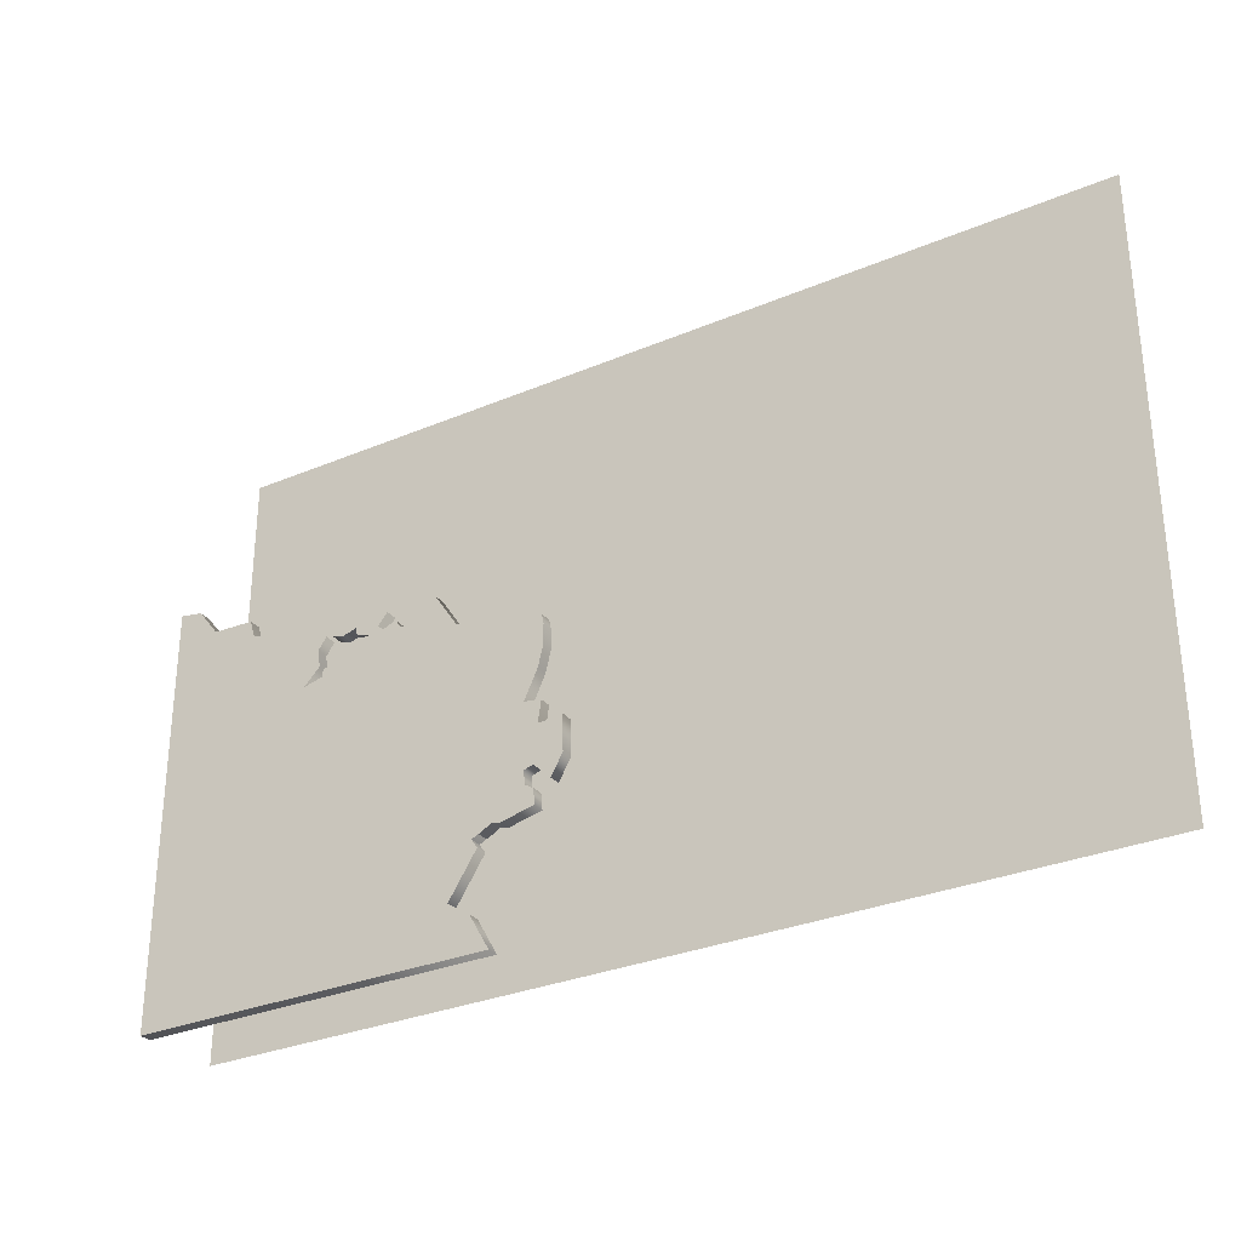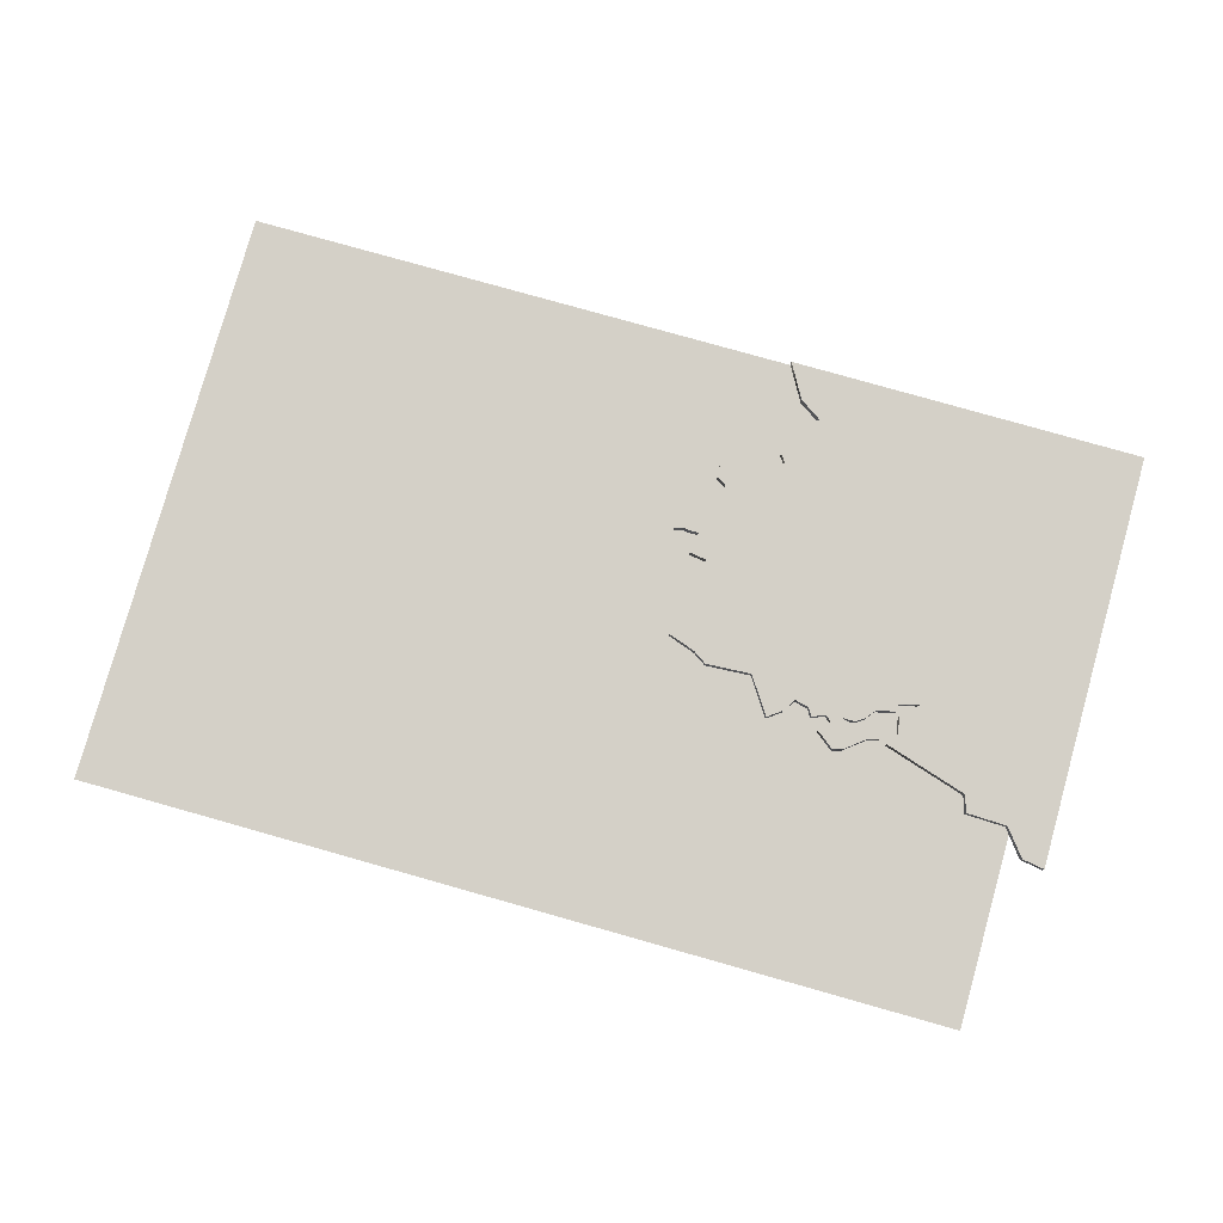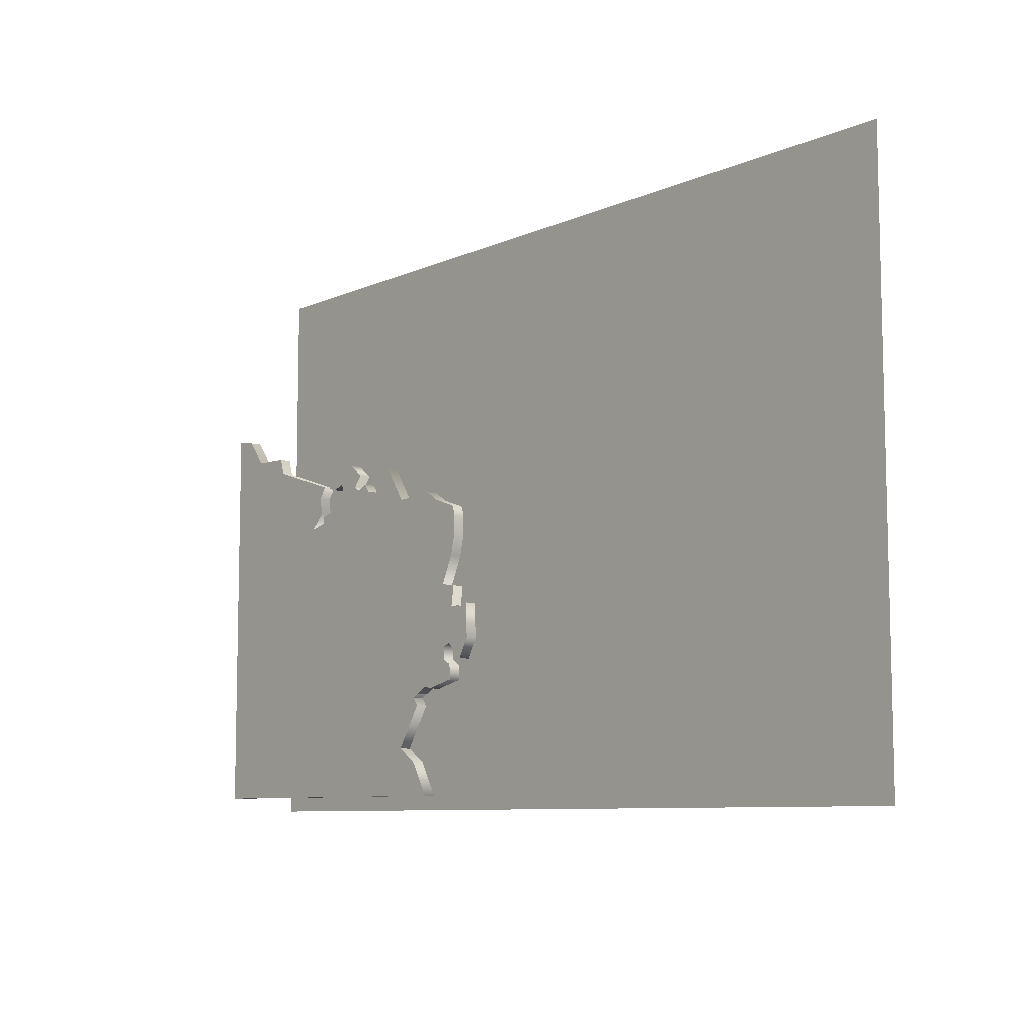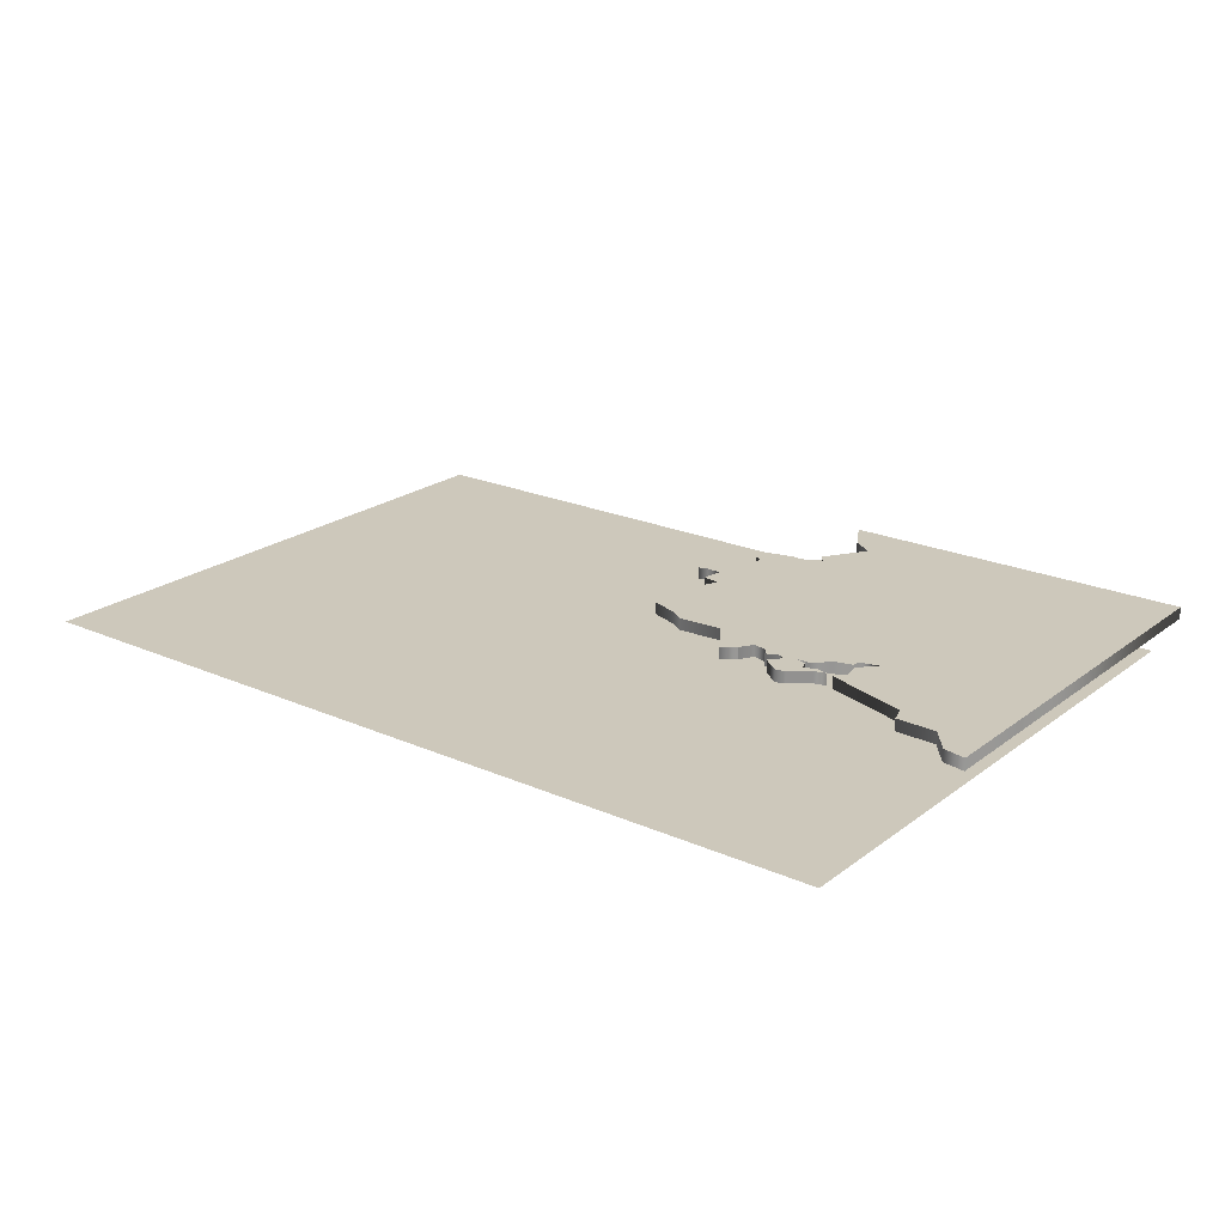
<metadata>
{"format":"obj","ext":"obj","renderer":"f3d","projection":"perspective","resolution":1024,"background":"white","views":[{"elev":-30.6,"azim":-148.6,"up":"+Z"},{"elev":79.9,"azim":15.7,"up":"+Y"},{"elev":-8.5,"azim":-130.0,"up":"+Z"},{"elev":21.8,"azim":37.7,"up":"+Y"}]}
</metadata>
<code>
o Plane
v -1.5 0 1
v 1.5 0 1
v -1.5 0 -1
v 1.5 0 -1
f 2 3 1
f 2 4 3
o path233_path233.001
v 0.4693 0.1927 -0.8359
v 0.4029 0.1927 -0.9527
v 1.602 0.1927 -0.9509
v 1.605 0.1927 0.4451
v 1.529 0.1927 0.4324
v 1.459 0.1927 0.3431
v 1.322 0.1927 0.3389
v 1.305 0.1927 0.282
v 1.022 0.1927 0.1939
v 1.05 0.1927 0.1536
v 1.04 0.1927 0.09653
v 1.094 0.1927 0.04209
v 1.027 0.1927 0.05844
v 1.027 0.1927 0.08313
v 0.9623 0.1927 0.09842
v 0.935 0.1927 0.1332
v 0.9063 0.1927 0.1509
v 0.8583 0.1927 0.1491
v 0.9056 0.1927 0.1622
v 0.914 0.1927 0.1906
v 0.9594 0.1927 0.1763
v 0.9958 0.1927 0.1855
v 0.9573 0.1927 0.1965
v 0.8923 0.1927 0.2475
v 0.8598 0.1927 0.257
v 0.7991 0.1927 0.2102
v 0.8317 0.1927 0.1707
v 0.811 0.1927 0.1549
v 0.7685 0.1927 0.1734
v 0.7509 0.1927 0.1461
v 0.7038 0.1927 0.1347
v 0.6758 0.1927 0.1814
v 0.6269 0.1927 0.1301
v 0.6053 0.1927 0.1272
v 0.586 0.1927 0.06992
v 0.5389 0.1927 0.07007
v 0.4504 0.1927 0.05858
v 0.4362 0.1927 -0.05525
v 0.477 0.1927 -0.154
v 0.4529 0.1927 -0.2323
v 0.4509 0.1927 -0.277
v 0.4981 0.1927 -0.351
v 0.4893 0.1927 -0.4691
v 0.4626 0.1927 -0.4832
v 0.4394 0.1927 -0.5503
v 0.4324 0.1927 -0.5943
v 0.4796 0.1927 -0.6184
v 0.4902 0.1927 -0.6513
v 0.5151 0.1927 -0.6409
v 0.5356 0.1927 -0.6573
v 0.5638 0.1927 -0.6253
v 0.6124 0.1927 -0.6415
v 0.6008 0.1927 -0.6976
v 0.6148 0.1927 -0.722
v 0.6003 0.1927 -0.7587
v 0.5657 0.1927 -0.7714
v 0.5042 0.1927 -0.8125
v 0.4693 0.1527 -0.8359
v 0.4029 0.1527 -0.9527
v 1.602 0.1527 -0.9509
v 1.605 0.1527 0.4451
v 1.529 0.1527 0.4324
v 1.459 0.1527 0.3431
v 1.322 0.1527 0.3389
v 1.305 0.1527 0.282
v 1.022 0.1527 0.1939
v 1.05 0.1527 0.1536
v 1.04 0.1527 0.09653
v 1.094 0.1527 0.04209
v 1.027 0.1527 0.05844
v 1.027 0.1527 0.08313
v 0.9623 0.1527 0.09842
v 0.935 0.1527 0.1332
v 0.9063 0.1527 0.1509
v 0.8583 0.1527 0.1491
v 0.9056 0.1527 0.1622
v 0.914 0.1527 0.1906
v 0.9594 0.1527 0.1763
v 0.9958 0.1527 0.1855
v 0.9573 0.1527 0.1965
v 0.8923 0.1527 0.2475
v 0.8598 0.1527 0.257
v 0.7991 0.1527 0.2102
v 0.8317 0.1527 0.1707
v 0.811 0.1527 0.1549
v 0.7685 0.1527 0.1734
v 0.7509 0.1527 0.1461
v 0.7038 0.1527 0.1347
v 0.6758 0.1527 0.1814
v 0.6269 0.1527 0.1301
v 0.6053 0.1527 0.1272
v 0.586 0.1527 0.06992
v 0.5389 0.1527 0.07007
v 0.4504 0.1527 0.05858
v 0.4362 0.1527 -0.05525
v 0.477 0.1527 -0.154
v 0.4529 0.1527 -0.2323
v 0.4509 0.1527 -0.277
v 0.4981 0.1527 -0.351
v 0.4893 0.1527 -0.4691
v 0.4626 0.1527 -0.4832
v 0.4394 0.1527 -0.5503
v 0.4324 0.1527 -0.5943
v 0.4796 0.1527 -0.6184
v 0.4902 0.1527 -0.6513
v 0.5151 0.1527 -0.6409
v 0.5356 0.1527 -0.6573
v 0.5638 0.1527 -0.6253
v 0.6124 0.1527 -0.6415
v 0.6008 0.1527 -0.6976
v 0.6148 0.1527 -0.722
v 0.6003 0.1527 -0.7587
v 0.5657 0.1527 -0.7714
v 0.5042 0.1527 -0.8125
v 0.4693 0.1527 -0.8359
v 0.4693 0.1927 -0.8359
v 0.4029 0.1527 -0.9527
v 0.4029 0.1927 -0.9527
v 1.602 0.1527 -0.9509
v 1.602 0.1927 -0.9509
v 1.605 0.1527 0.4451
v 1.605 0.1927 0.4451
v 1.529 0.1527 0.4324
v 1.529 0.1927 0.4324
v 1.459 0.1527 0.3431
v 1.459 0.1927 0.3431
v 1.322 0.1527 0.3389
v 1.322 0.1927 0.3389
v 1.305 0.1527 0.282
v 1.305 0.1927 0.282
v 1.022 0.1527 0.1939
v 1.022 0.1927 0.1939
v 1.05 0.1527 0.1536
v 1.05 0.1927 0.1536
v 1.04 0.1527 0.09653
v 1.04 0.1927 0.09653
v 1.094 0.1527 0.04209
v 1.094 0.1927 0.04209
v 1.027 0.1527 0.05844
v 1.027 0.1927 0.05844
v 1.027 0.1527 0.08313
v 1.027 0.1927 0.08313
v 0.9623 0.1527 0.09842
v 0.9623 0.1927 0.09842
v 0.935 0.1527 0.1332
v 0.935 0.1927 0.1332
v 0.9063 0.1527 0.1509
v 0.9063 0.1927 0.1509
v 0.8583 0.1527 0.1491
v 0.8583 0.1927 0.1491
v 0.9056 0.1527 0.1622
v 0.9056 0.1927 0.1622
v 0.914 0.1527 0.1906
v 0.914 0.1927 0.1906
v 0.9594 0.1527 0.1763
v 0.9594 0.1927 0.1763
v 0.9958 0.1527 0.1855
v 0.9958 0.1927 0.1855
v 0.9573 0.1527 0.1965
v 0.9573 0.1927 0.1965
v 0.8923 0.1527 0.2475
v 0.8923 0.1927 0.2475
v 0.8598 0.1527 0.257
v 0.8598 0.1927 0.257
v 0.7991 0.1527 0.2102
v 0.7991 0.1927 0.2102
v 0.8317 0.1527 0.1707
v 0.8317 0.1927 0.1707
v 0.811 0.1527 0.1549
v 0.811 0.1927 0.1549
v 0.7685 0.1527 0.1734
v 0.7685 0.1927 0.1734
v 0.7509 0.1527 0.1461
v 0.7509 0.1927 0.1461
v 0.7038 0.1527 0.1347
v 0.7038 0.1927 0.1347
v 0.6758 0.1527 0.1814
v 0.6758 0.1927 0.1814
v 0.6269 0.1527 0.1301
v 0.6269 0.1927 0.1301
v 0.6053 0.1527 0.1272
v 0.6053 0.1927 0.1272
v 0.586 0.1527 0.06992
v 0.586 0.1927 0.06992
v 0.5389 0.1527 0.07007
v 0.5389 0.1927 0.07007
v 0.4504 0.1527 0.05858
v 0.4504 0.1927 0.05858
v 0.4362 0.1527 -0.05525
v 0.4362 0.1927 -0.05525
v 0.477 0.1527 -0.154
v 0.477 0.1927 -0.154
v 0.4529 0.1527 -0.2323
v 0.4529 0.1927 -0.2323
v 0.4509 0.1527 -0.277
v 0.4509 0.1927 -0.277
v 0.4981 0.1527 -0.351
v 0.4981 0.1927 -0.351
v 0.4893 0.1527 -0.4691
v 0.4893 0.1927 -0.4691
v 0.4626 0.1527 -0.4832
v 0.4626 0.1927 -0.4832
v 0.4394 0.1527 -0.5503
v 0.4394 0.1927 -0.5503
v 0.4324 0.1527 -0.5943
v 0.4324 0.1927 -0.5943
v 0.4796 0.1527 -0.6184
v 0.4796 0.1927 -0.6184
v 0.4902 0.1527 -0.6513
v 0.4902 0.1927 -0.6513
v 0.5151 0.1527 -0.6409
v 0.5151 0.1927 -0.6409
v 0.5356 0.1527 -0.6573
v 0.5356 0.1927 -0.6573
v 0.5638 0.1527 -0.6253
v 0.5638 0.1927 -0.6253
v 0.6124 0.1527 -0.6415
v 0.6124 0.1927 -0.6415
v 0.6008 0.1527 -0.6976
v 0.6008 0.1927 -0.6976
v 0.6148 0.1527 -0.722
v 0.6148 0.1927 -0.722
v 0.6003 0.1527 -0.7587
v 0.6003 0.1927 -0.7587
v 0.5657 0.1527 -0.7714
v 0.5657 0.1927 -0.7714
v 0.5042 0.1527 -0.8125
v 0.5042 0.1927 -0.8125
f 5 7 6
f 5 59 7
f 59 8 7
f 61 59 5
f 60 59 61
f 58 8 59
f 57 8 58
f 56 8 57
f 53 55 54
f 51 53 52
f 55 8 56
f 51 55 53
f 51 8 55
f 50 8 51
f 49 8 50
f 48 47 49
f 47 8 49
f 46 16 47
f 16 8 47
f 45 16 46
f 44 16 45
f 43 16 44
f 42 16 43
f 41 16 42
f 41 17 16
f 15 10 16
f 10 8 16
f 41 18 17
f 40 39 41
f 39 18 41
f 38 18 39
f 38 19 18
f 14 10 15
f 38 20 19
f 37 20 38
f 36 35 37
f 35 20 37
f 35 21 20
f 34 22 35
f 22 21 35
f 33 32 34
f 32 22 34
f 32 23 22
f 13 12 14
f 12 10 14
f 31 23 32
f 31 24 23
f 30 24 31
f 24 26 25
f 24 27 26
f 30 27 24
f 30 28 27
f 29 28 30
f 11 10 12
f 9 8 10
f 62 63 64
f 62 64 116
f 116 64 65
f 118 62 116
f 117 118 116
f 115 116 65
f 114 115 65
f 113 114 65
f 110 111 112
f 108 109 110
f 112 113 65
f 108 110 112
f 108 112 65
f 107 108 65
f 106 107 65
f 105 106 104
f 104 106 65
f 103 104 73
f 73 104 65
f 102 103 73
f 101 102 73
f 100 101 73
f 99 100 73
f 98 99 73
f 98 73 74
f 72 73 67
f 67 73 65
f 98 74 75
f 97 98 96
f 96 98 75
f 95 96 75
f 95 75 76
f 71 72 67
f 95 76 77
f 94 95 77
f 93 94 92
f 92 94 77
f 92 77 78
f 91 92 79
f 79 92 78
f 90 91 89
f 89 91 79
f 89 79 80
f 70 71 69
f 69 71 67
f 88 89 80
f 88 80 81
f 87 88 81
f 81 82 83
f 81 83 84
f 87 81 84
f 87 84 85
f 86 87 85
f 68 69 67
f 66 67 65
f 122 119 120
f 124 121 122
f 126 123 124
f 128 125 126
f 130 127 128
f 132 129 130
f 134 131 132
f 136 133 134
f 138 135 136
f 140 137 138
f 142 139 140
f 144 141 142
f 146 143 144
f 148 145 146
f 150 147 148
f 152 149 150
f 154 151 152
f 156 153 154
f 158 155 156
f 160 157 158
f 162 159 160
f 164 161 162
f 166 163 164
f 168 165 166
f 170 167 168
f 172 169 170
f 174 171 172
f 176 173 174
f 178 175 176
f 180 177 178
f 182 179 180
f 184 181 182
f 186 183 184
f 188 185 186
f 190 187 188
f 192 189 190
f 194 191 192
f 196 193 194
f 198 195 196
f 200 197 198
f 202 199 200
f 204 201 202
f 206 203 204
f 208 205 206
f 210 207 208
f 212 209 210
f 214 211 212
f 216 213 214
f 218 215 216
f 220 217 218
f 222 219 220
f 224 221 222
f 226 223 224
f 228 225 226
f 230 227 228
f 232 229 230
f 120 231 232
f 122 121 119
f 124 123 121
f 126 125 123
f 128 127 125
f 130 129 127
f 132 131 129
f 134 133 131
f 136 135 133
f 138 137 135
f 140 139 137
f 142 141 139
f 144 143 141
f 146 145 143
f 148 147 145
f 150 149 147
f 152 151 149
f 154 153 151
f 156 155 153
f 158 157 155
f 160 159 157
f 162 161 159
f 164 163 161
f 166 165 163
f 168 167 165
f 170 169 167
f 172 171 169
f 174 173 171
f 176 175 173
f 178 177 175
f 180 179 177
f 182 181 179
f 184 183 181
f 186 185 183
f 188 187 185
f 190 189 187
f 192 191 189
f 194 193 191
f 196 195 193
f 198 197 195
f 200 199 197
f 202 201 199
f 204 203 201
f 206 205 203
f 208 207 205
f 210 209 207
f 212 211 209
f 214 213 211
f 216 215 213
f 218 217 215
f 220 219 217
f 222 221 219
f 224 223 221
f 226 225 223
f 228 227 225
f 230 229 227
f 232 231 229
f 120 119 231
o path257
v 0.6759 0.1927 0.1785
v 0.6291 0.1927 0.2134
v 0.5473 0.1927 0.09074
v 0.3951 0.1927 0.09949
v 0.3498 0.1927 0.06933
v 0.2546 0.1927 0.036
v 0.2471 0.1927 0.002219
v 0.2473 0.1927 -0.06634
v 0.2637 0.1927 -0.1356
v 0.308 0.1927 -0.2313
v 0.25 0.1927 -0.2407
v 0.2603 0.1927 -0.3118
v 0.228 0.1927 -0.3112
v 0.2106 0.1927 -0.3141
v 0.1789 0.1927 -0.3051
v 0.1789 0.1927 -0.3764
v 0.1766 0.1927 -0.4235
v 0.2155 0.1927 -0.4918
v 0.2729 0.1927 -0.4369
v 0.3024 0.1927 -0.4461
v 0.3004 0.1927 -0.4913
v 0.2701 0.1927 -0.5093
v 0.2664 0.1927 -0.5613
v 0.3783 0.1927 -0.5862
v 0.4034 0.1927 -0.5792
v 0.4439 0.1927 -0.602
v 0.477 0.1927 -0.604
v 0.4501 0.1927 -0.6429
v 0.6089 0.1927 -0.8923
v 0.8814 0.1927 -0.351
v 0.6759 0.1527 0.1785
v 0.6291 0.1527 0.2134
v 0.5473 0.1527 0.09074
v 0.3951 0.1527 0.09949
v 0.3498 0.1527 0.06933
v 0.2546 0.1527 0.036
v 0.2471 0.1527 0.002219
v 0.2473 0.1527 -0.06634
v 0.2637 0.1527 -0.1356
v 0.308 0.1527 -0.2313
v 0.25 0.1527 -0.2407
v 0.2603 0.1527 -0.3118
v 0.228 0.1527 -0.3112
v 0.2106 0.1527 -0.3141
v 0.1789 0.1527 -0.3051
v 0.1789 0.1527 -0.3764
v 0.1766 0.1527 -0.4235
v 0.2155 0.1527 -0.4918
v 0.2729 0.1527 -0.4369
v 0.3024 0.1527 -0.4461
v 0.3004 0.1527 -0.4913
v 0.2701 0.1527 -0.5093
v 0.2664 0.1527 -0.5613
v 0.3783 0.1527 -0.5862
v 0.4034 0.1527 -0.5792
v 0.4439 0.1527 -0.602
v 0.477 0.1527 -0.604
v 0.4501 0.1527 -0.6429
v 0.6089 0.1527 -0.8923
v 0.8814 0.1527 -0.351
v 0.6759 0.1527 0.1785
v 0.6759 0.1927 0.1785
v 0.6291 0.1527 0.2134
v 0.6291 0.1927 0.2134
v 0.5473 0.1527 0.09074
v 0.5473 0.1927 0.09074
v 0.3951 0.1527 0.09949
v 0.3951 0.1927 0.09949
v 0.3498 0.1527 0.06933
v 0.3498 0.1927 0.06933
v 0.2546 0.1527 0.036
v 0.2546 0.1927 0.036
v 0.2471 0.1527 0.002219
v 0.2471 0.1927 0.002219
v 0.2473 0.1527 -0.06634
v 0.2473 0.1927 -0.06634
v 0.2637 0.1527 -0.1356
v 0.2637 0.1927 -0.1356
v 0.308 0.1527 -0.2313
v 0.308 0.1927 -0.2313
v 0.25 0.1527 -0.2407
v 0.25 0.1927 -0.2407
v 0.2603 0.1527 -0.3118
v 0.2603 0.1927 -0.3118
v 0.228 0.1527 -0.3112
v 0.228 0.1927 -0.3112
v 0.2106 0.1527 -0.3141
v 0.2106 0.1927 -0.3141
v 0.1789 0.1527 -0.3051
v 0.1789 0.1927 -0.3051
v 0.1789 0.1527 -0.3764
v 0.1789 0.1927 -0.3764
v 0.1766 0.1527 -0.4235
v 0.1766 0.1927 -0.4235
v 0.2155 0.1527 -0.4918
v 0.2155 0.1927 -0.4918
v 0.2729 0.1527 -0.4369
v 0.2729 0.1927 -0.4369
v 0.3024 0.1527 -0.4461
v 0.3024 0.1927 -0.4461
v 0.3004 0.1527 -0.4913
v 0.3004 0.1927 -0.4913
v 0.2701 0.1527 -0.5093
v 0.2701 0.1927 -0.5093
v 0.2664 0.1527 -0.5613
v 0.2664 0.1927 -0.5613
v 0.3783 0.1527 -0.5862
v 0.3783 0.1927 -0.5862
v 0.4034 0.1527 -0.5792
v 0.4034 0.1927 -0.5792
v 0.4439 0.1527 -0.602
v 0.4439 0.1927 -0.602
v 0.477 0.1527 -0.604
v 0.477 0.1927 -0.604
v 0.4501 0.1527 -0.6429
v 0.4501 0.1927 -0.6429
v 0.6089 0.1527 -0.8923
v 0.6089 0.1927 -0.8923
v 0.8814 0.1527 -0.351
v 0.8814 0.1927 -0.351
f 260 262 261
f 259 262 260
f 258 262 259
f 257 262 258
f 255 257 256
f 255 262 257
f 254 262 255
f 253 262 254
f 249 251 250
f 252 262 253
f 251 262 252
f 249 262 251
f 248 262 249
f 247 246 248
f 246 262 248
f 246 244 262
f 244 233 262
f 245 244 246
f 243 242 244
f 242 233 244
f 241 233 242
f 240 235 241
f 235 233 241
f 239 235 240
f 238 235 239
f 237 235 238
f 236 235 237
f 234 233 235
f 290 291 292
f 289 290 292
f 288 289 292
f 287 288 292
f 285 286 287
f 285 287 292
f 284 285 292
f 283 284 292
f 279 280 281
f 282 283 292
f 281 282 292
f 279 281 292
f 278 279 292
f 277 278 276
f 276 278 292
f 276 292 274
f 274 292 263
f 275 276 274
f 273 274 272
f 272 274 263
f 271 272 263
f 270 271 265
f 265 271 263
f 269 270 265
f 268 269 265
f 267 268 265
f 266 267 265
f 264 265 263
f 296 293 294
f 298 295 296
f 300 297 298
f 302 299 300
f 304 301 302
f 306 303 304
f 308 305 306
f 310 307 308
f 312 309 310
f 314 311 312
f 316 313 314
f 318 315 316
f 320 317 318
f 322 319 320
f 324 321 322
f 326 323 324
f 328 325 326
f 330 327 328
f 332 329 330
f 334 331 332
f 336 333 334
f 338 335 336
f 340 337 338
f 342 339 340
f 344 341 342
f 346 343 344
f 348 345 346
f 350 347 348
f 352 349 350
f 294 351 352
f 296 295 293
f 298 297 295
f 300 299 297
f 302 301 299
f 304 303 301
f 306 305 303
f 308 307 305
f 310 309 307
f 312 311 309
f 314 313 311
f 316 315 313
f 318 317 315
f 320 319 317
f 322 321 319
f 324 323 321
f 326 325 323
f 328 327 325
f 330 329 327
f 332 331 329
f 334 333 331
f 336 335 333
f 338 337 335
f 340 339 337
f 342 341 339
f 344 343 341
f 346 345 343
f 348 347 345
f 350 349 347
f 352 351 349
f 294 293 351

</code>
